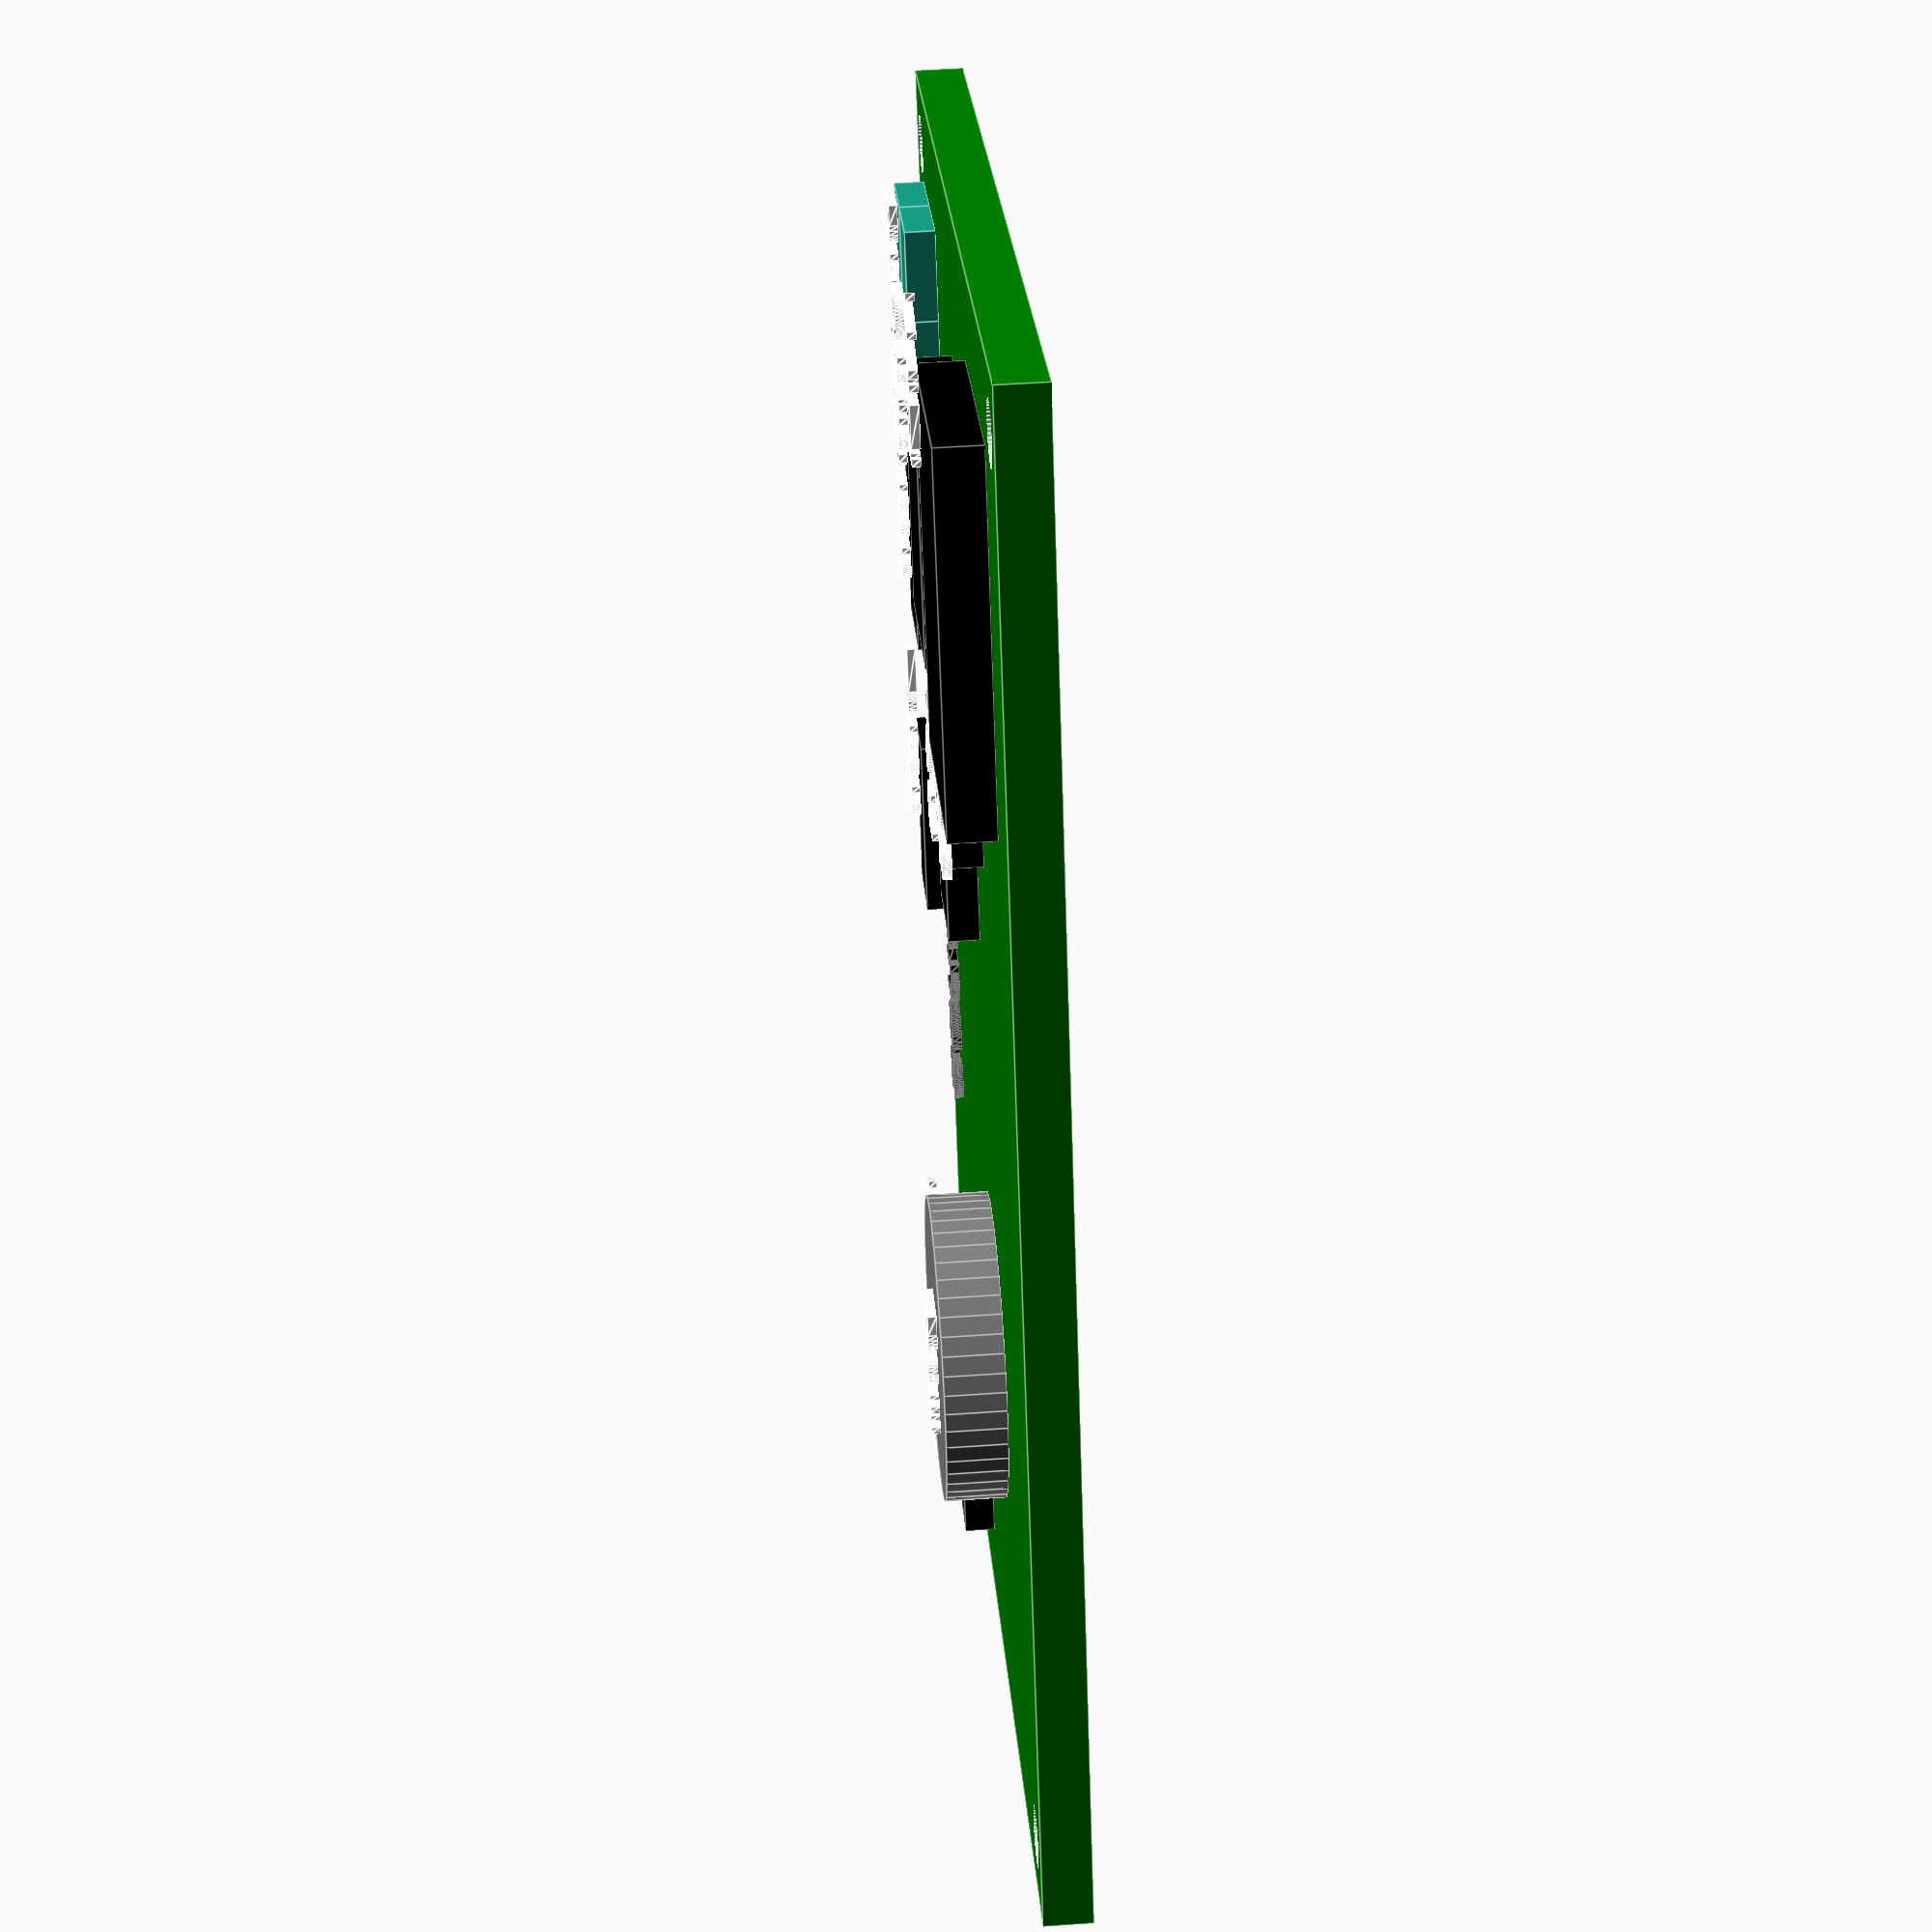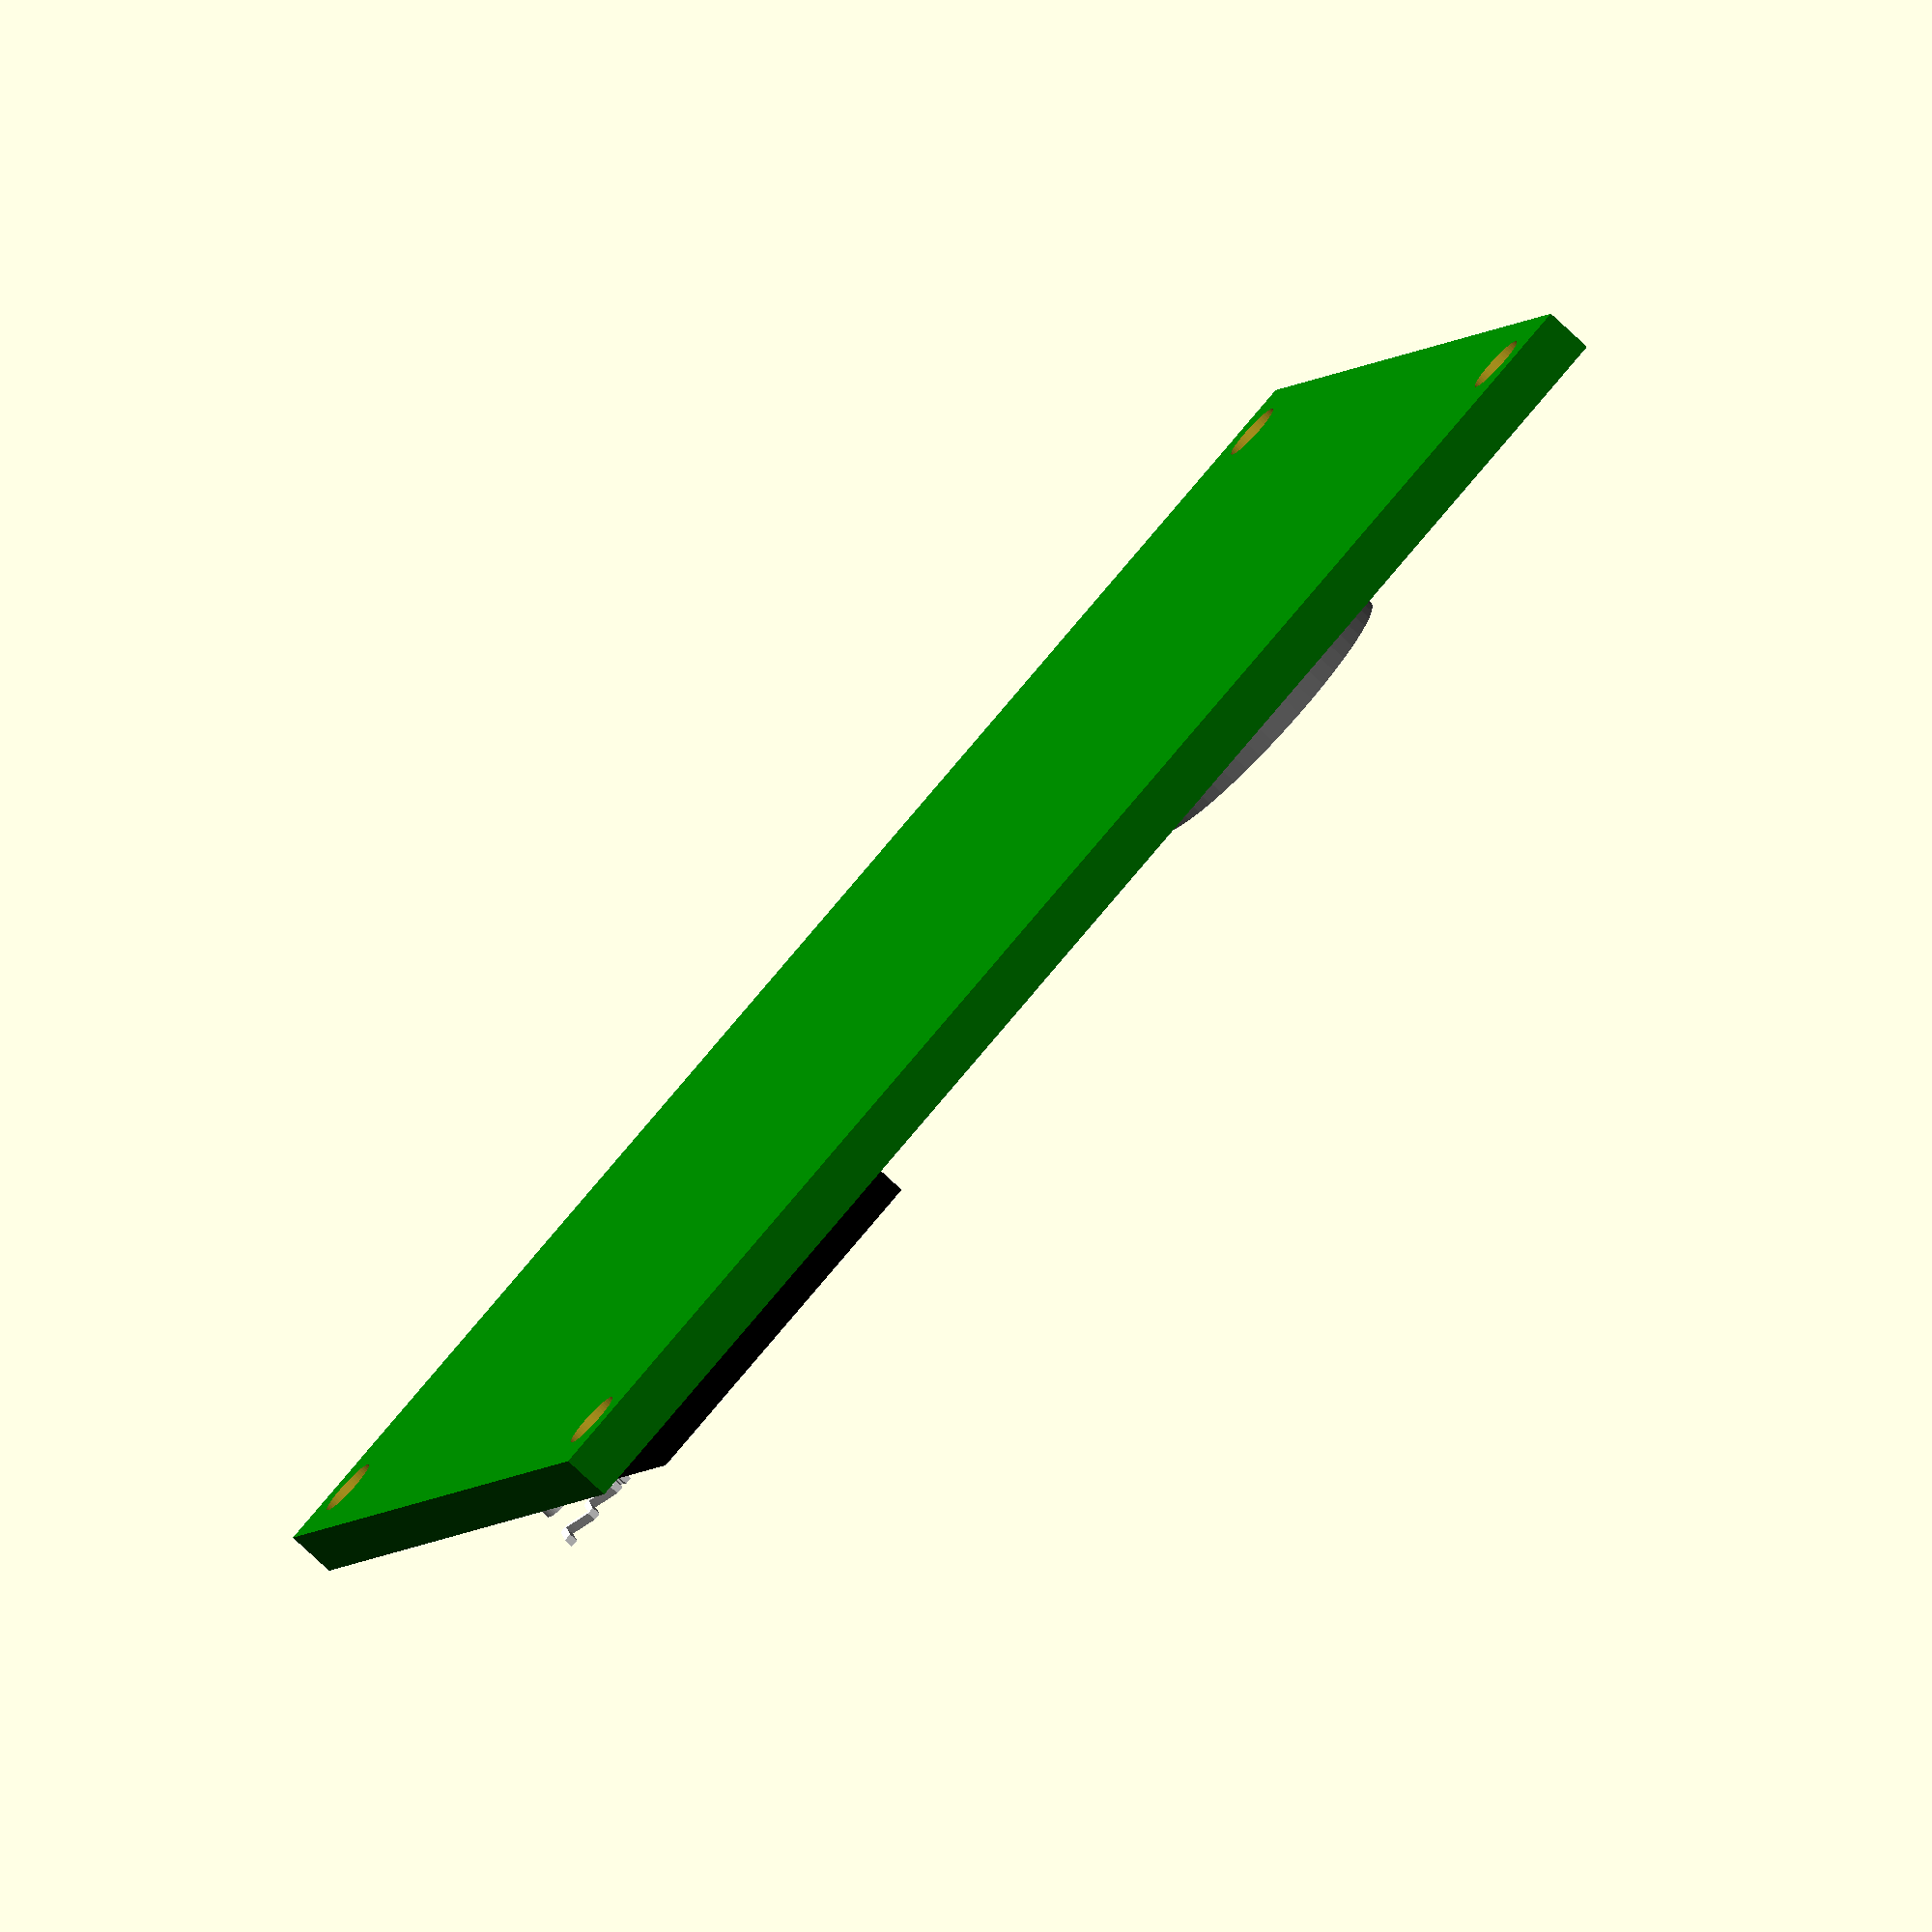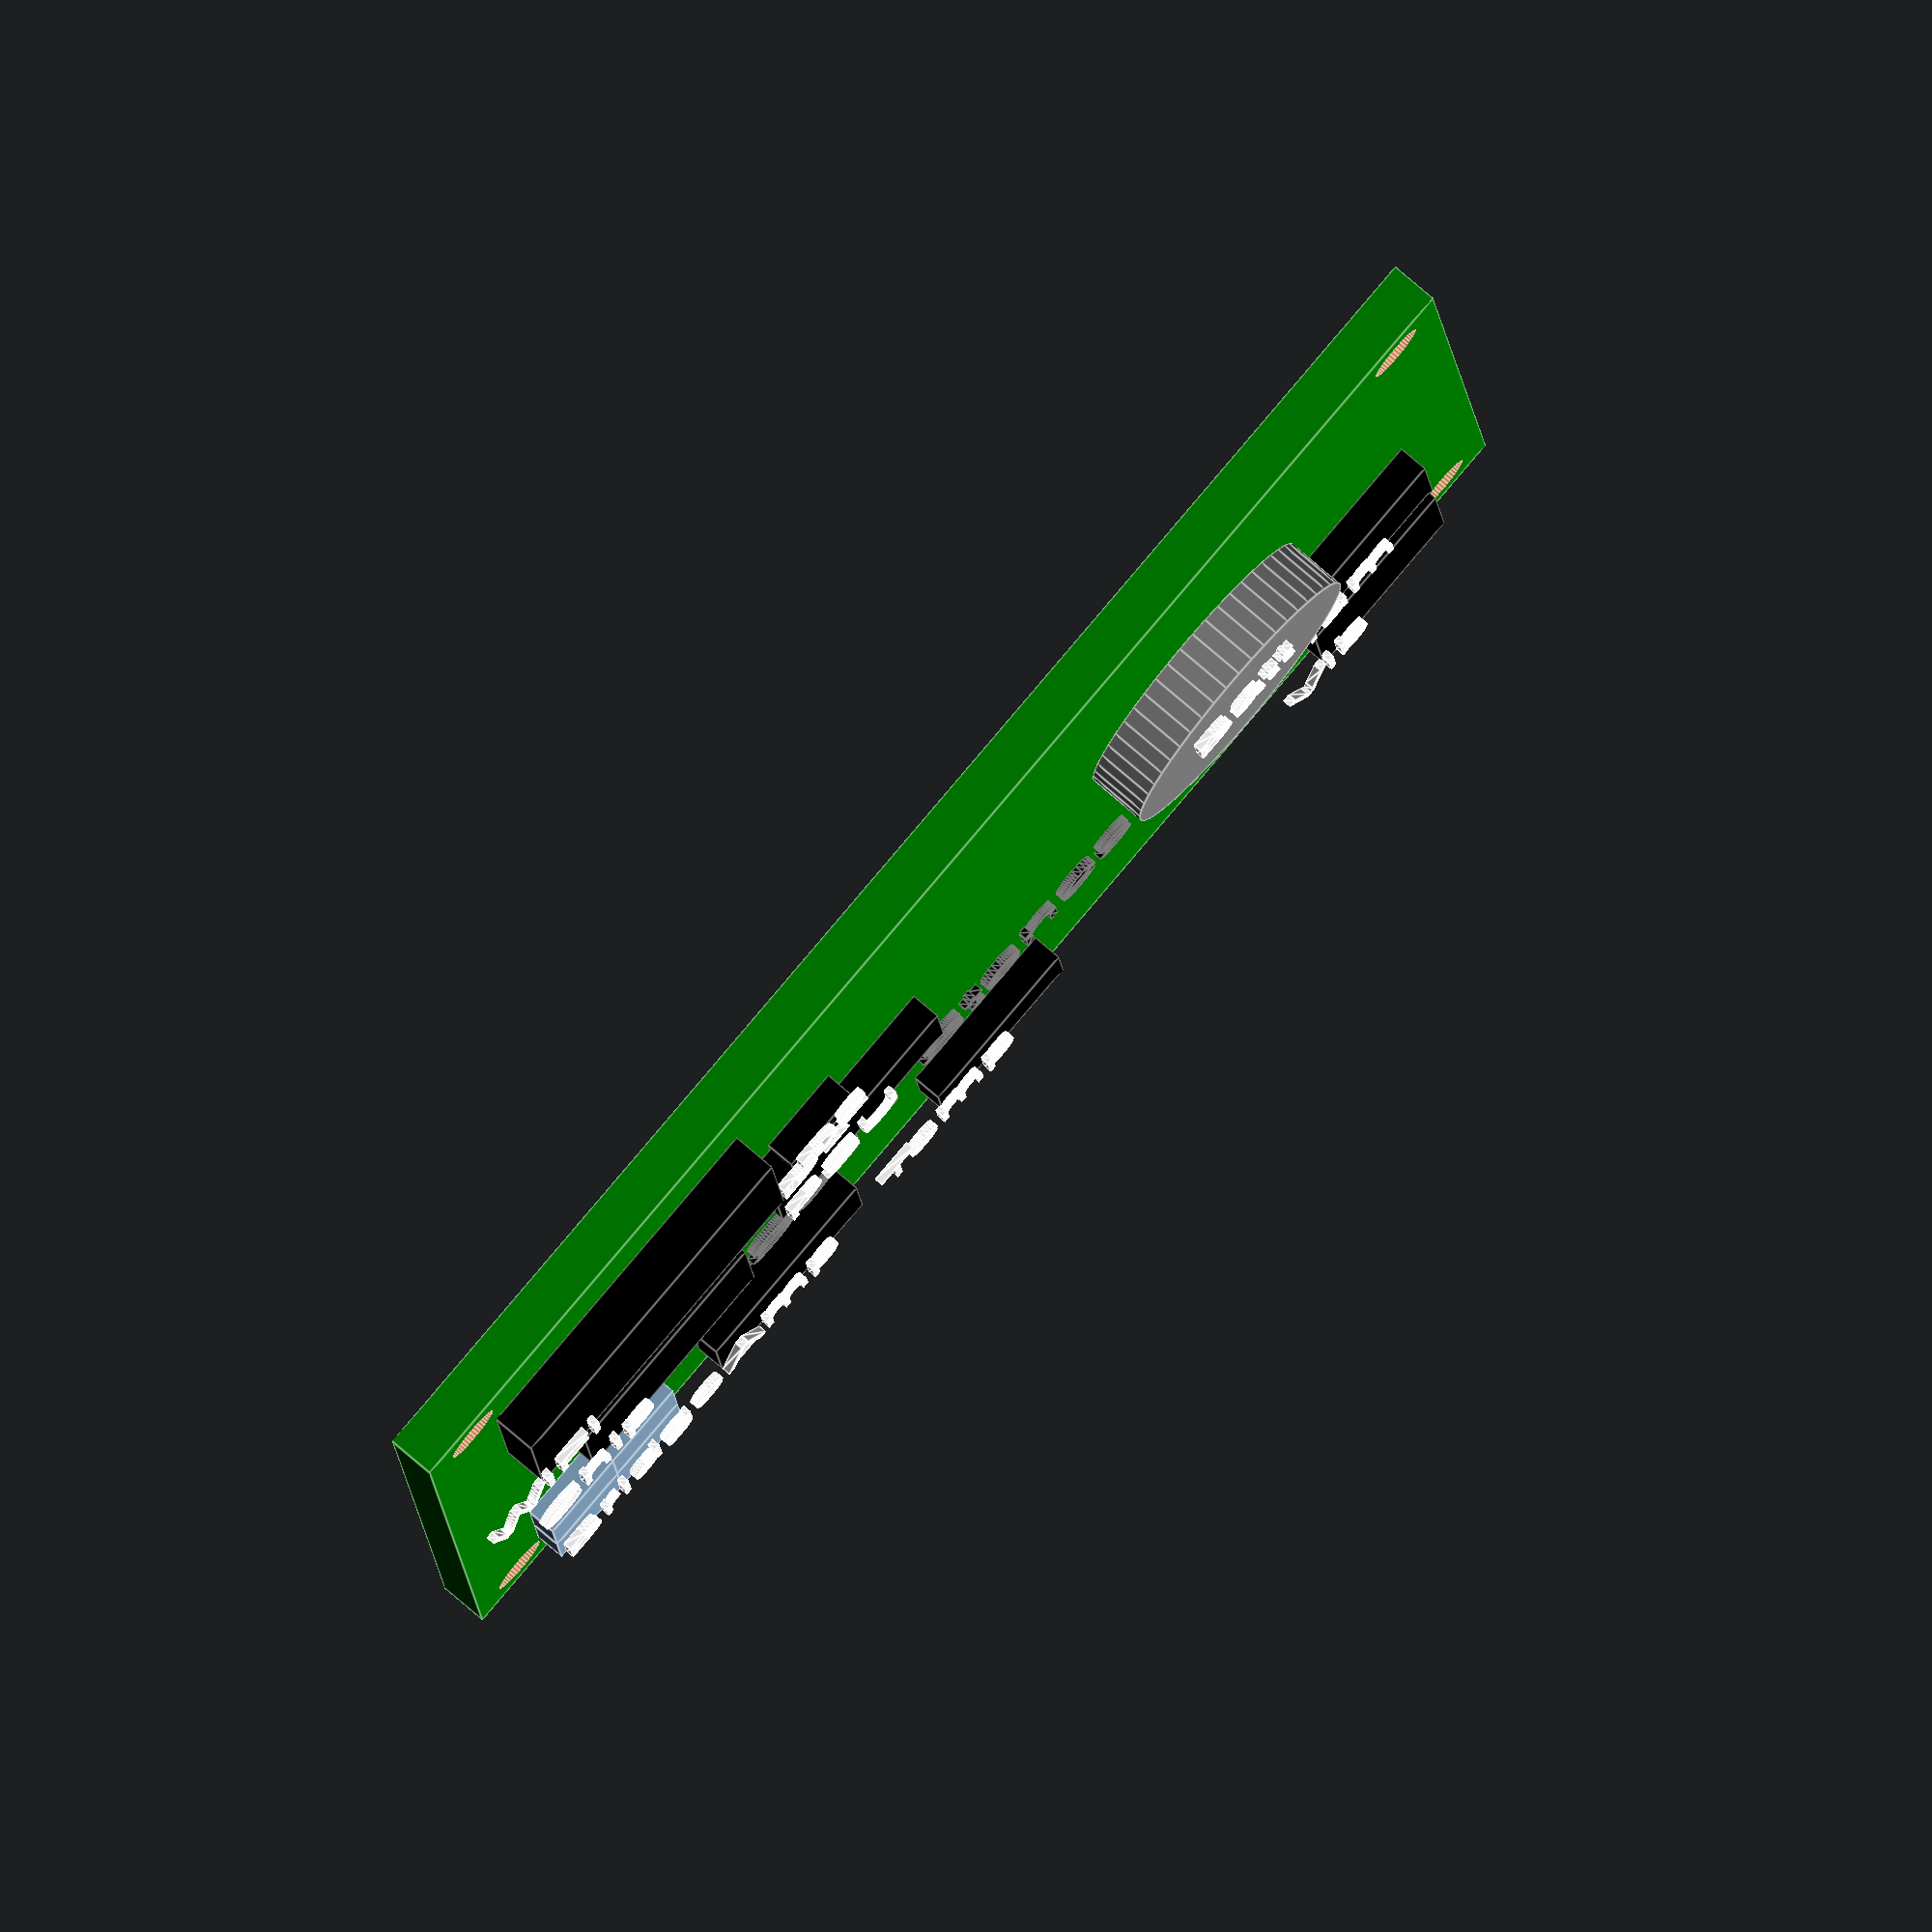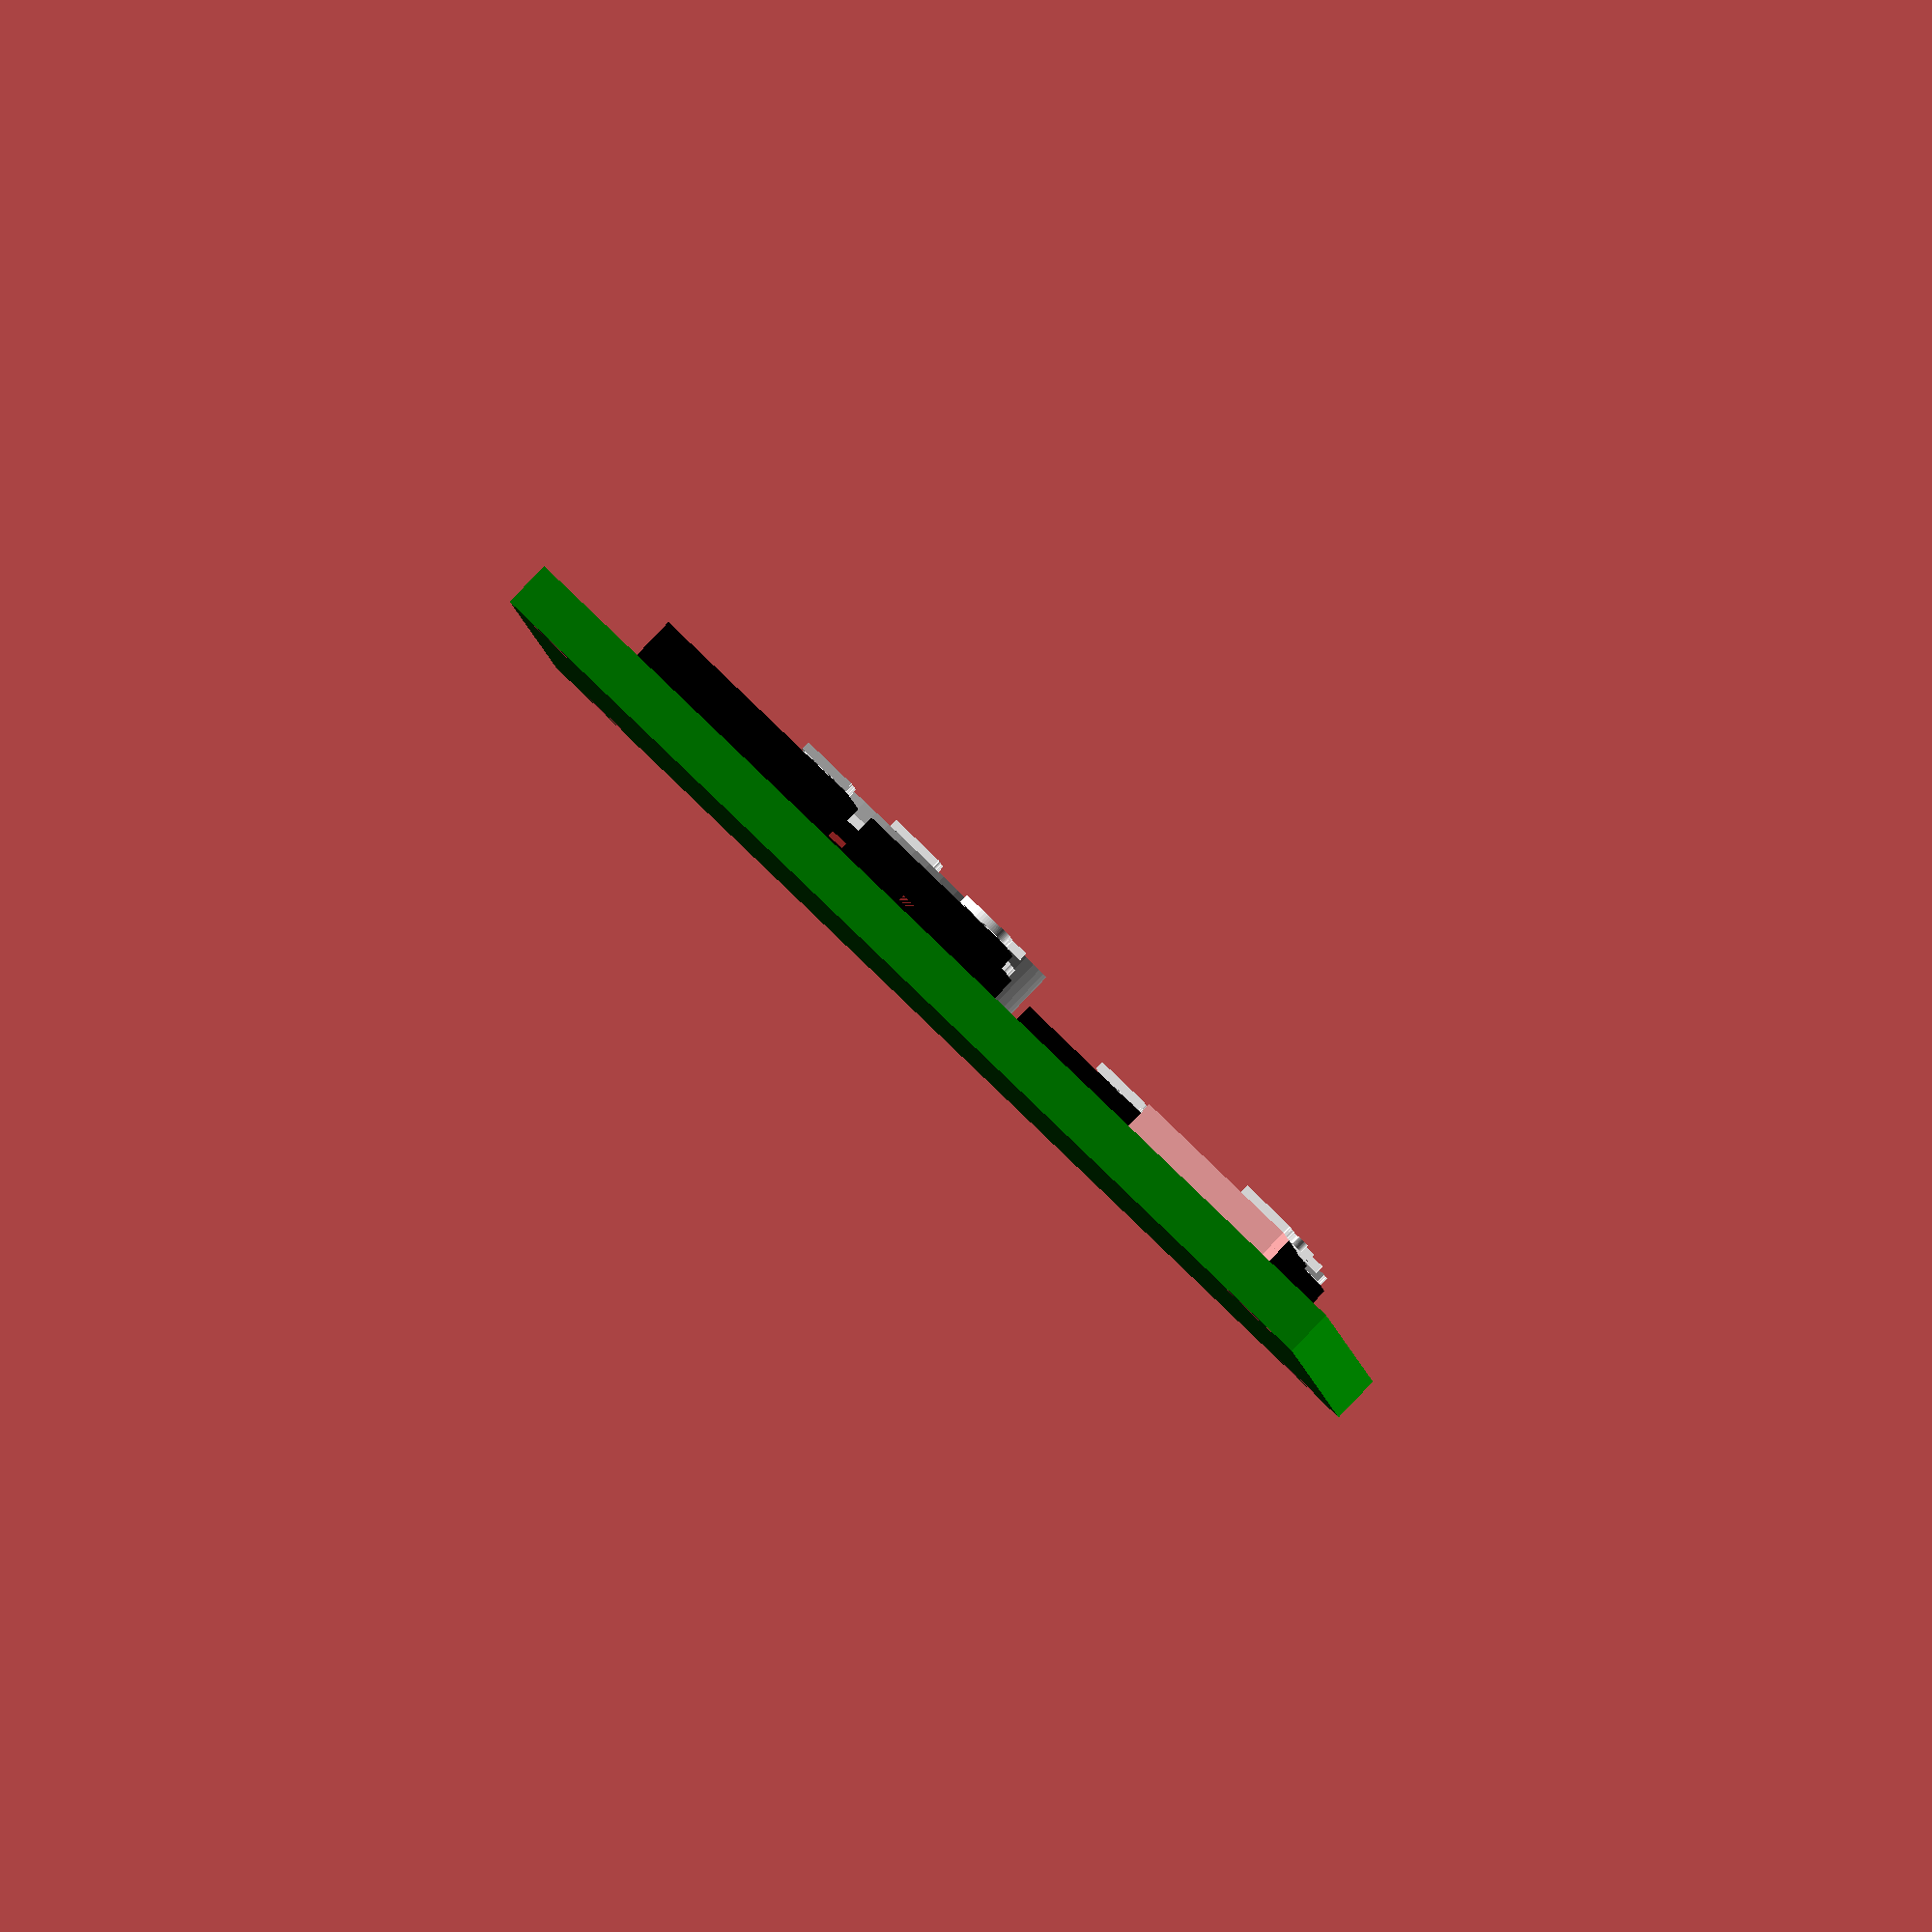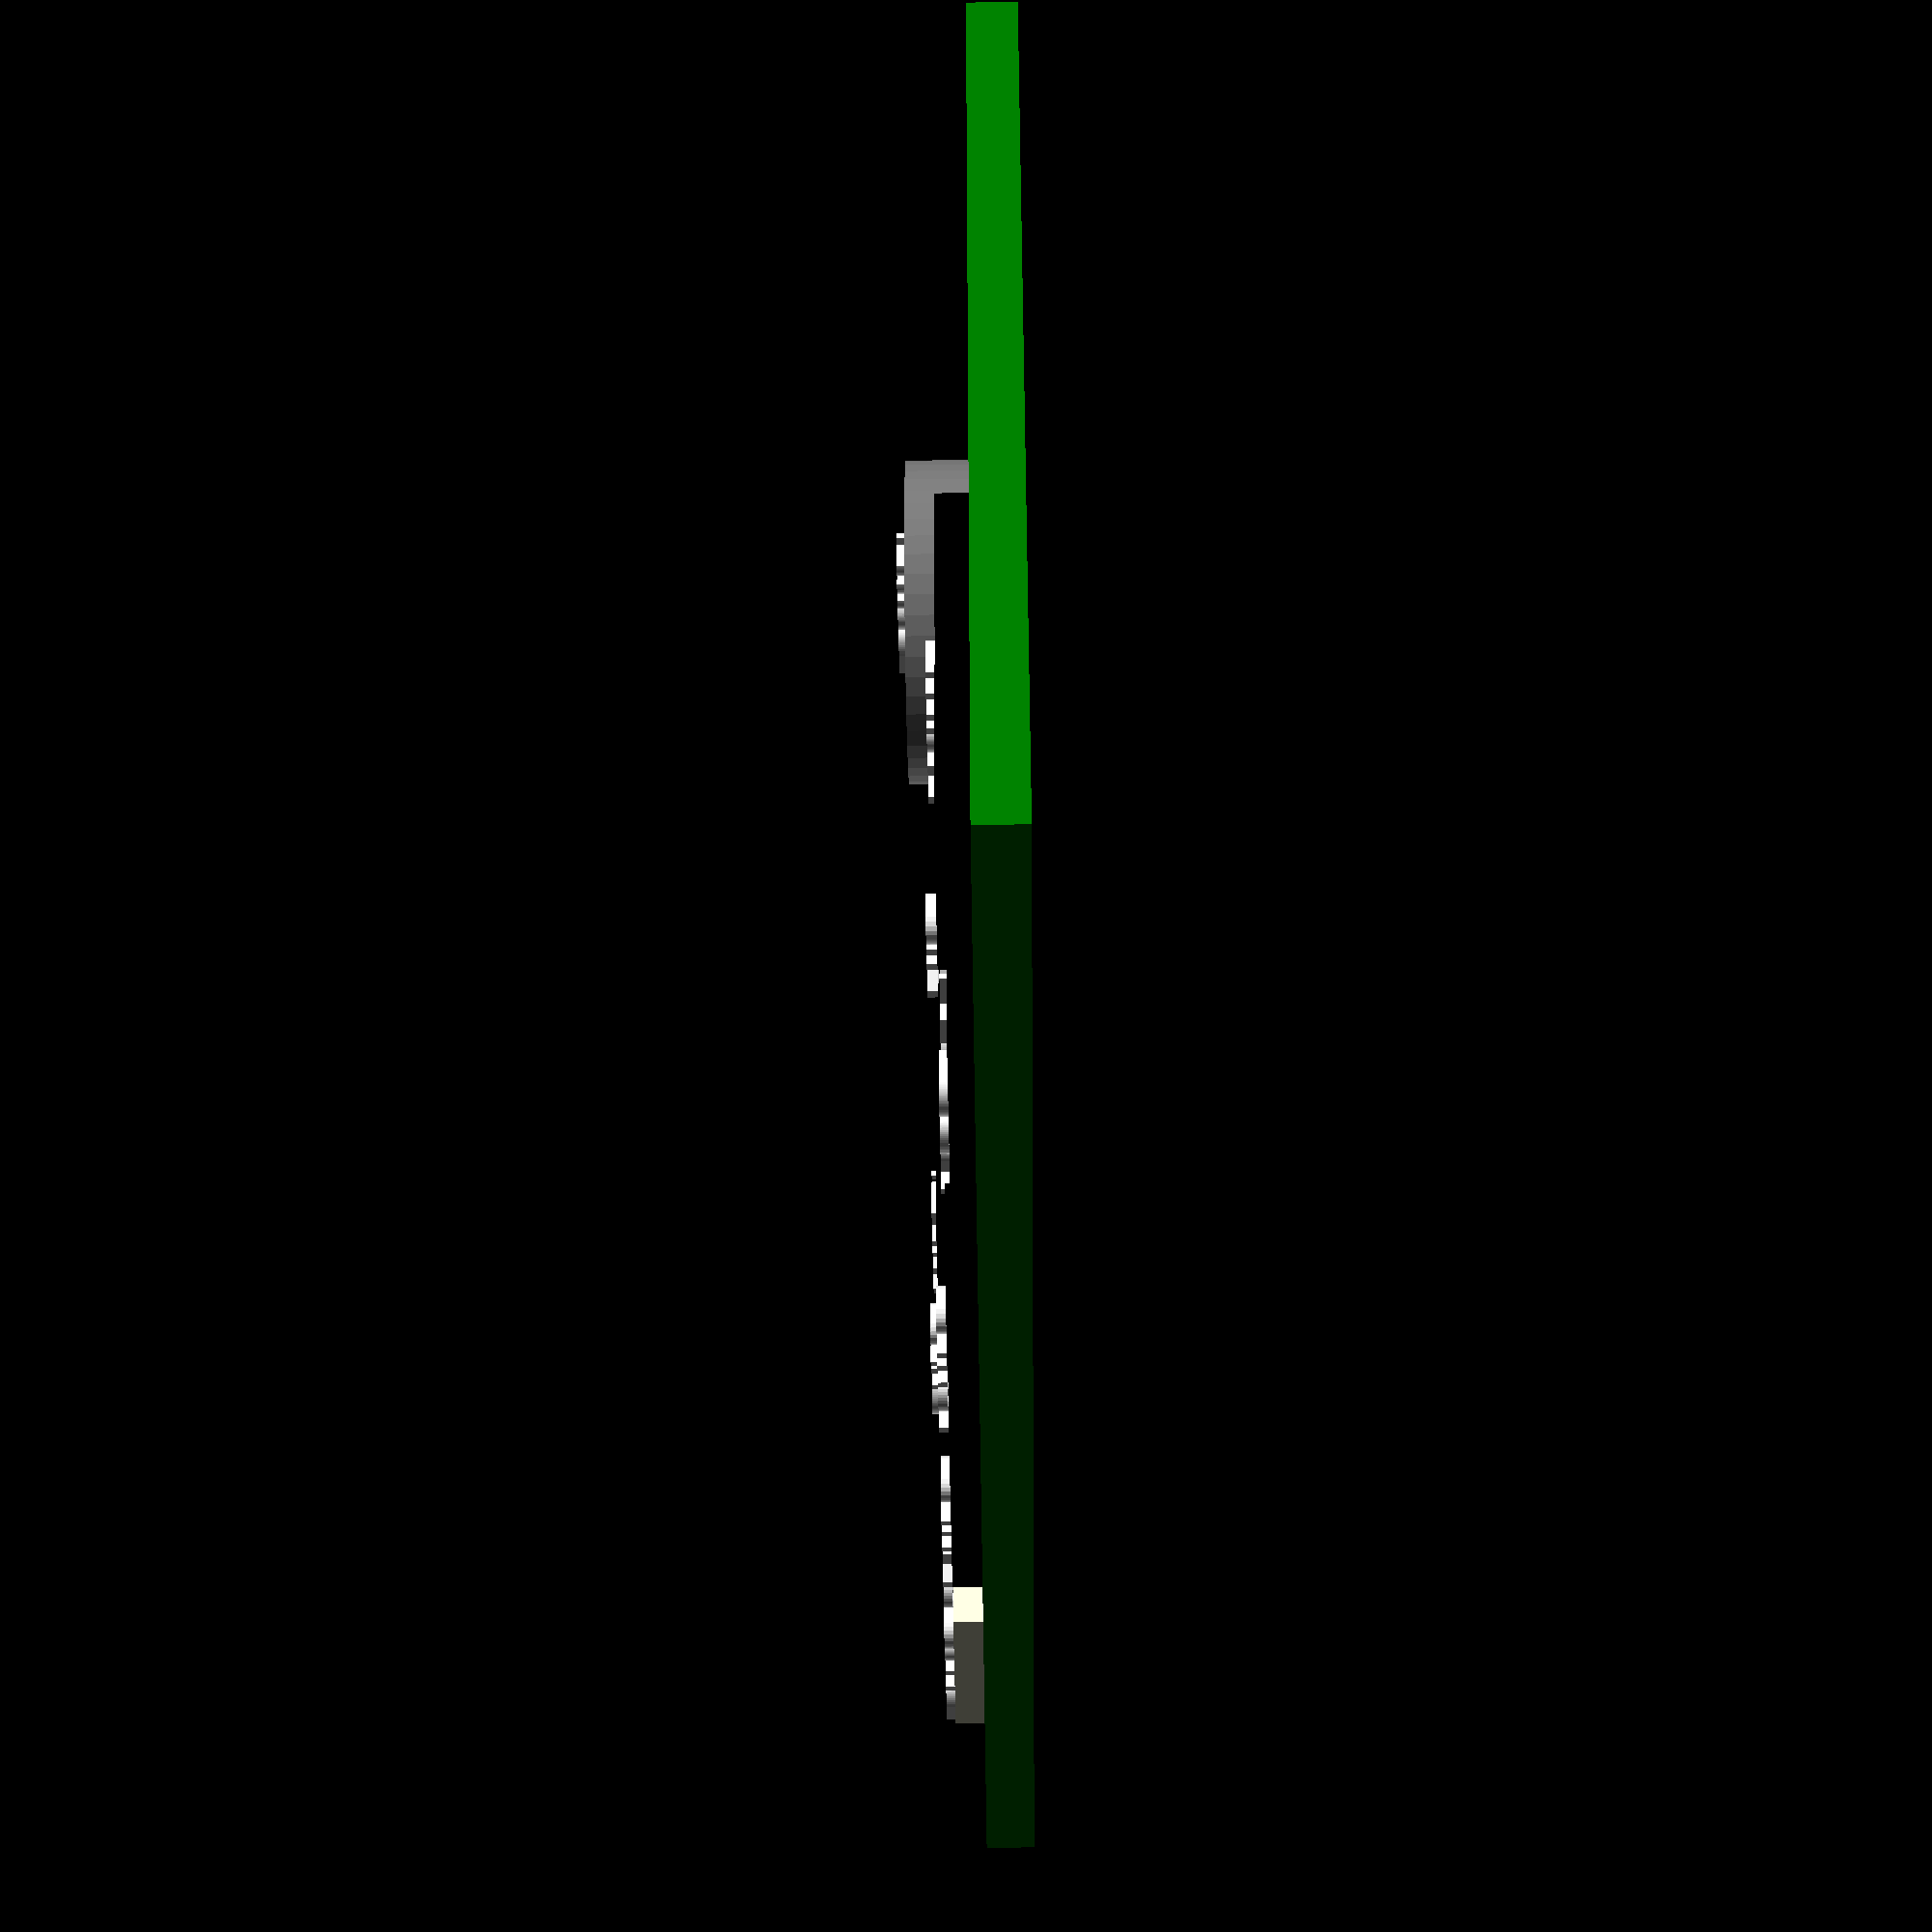
<openscad>
// Generated by SolidPython 1.1.3 on 2025-02-13 19:13:04
$fn = 50;


union() {
	difference() {
		color(alpha = 1.0000000000, c = "green") {
			cube(size = [50, 35, 1.6000000000]);
		}
		translate(v = [2, 2, -0.2000000000]) {
			cylinder(h = 2.6000000000, r = 1);
		}
		translate(v = [48, 2, -0.2000000000]) {
			cylinder(h = 2.6000000000, r = 1);
		}
		translate(v = [48, 33, -0.2000000000]) {
			cylinder(h = 2.6000000000, r = 1);
		}
		translate(v = [2, 33, -0.2000000000]) {
			cylinder(h = 2.6000000000, r = 1);
		}
	}
	translate(v = [23.0000000000, 10.5000000000, 1.9000000000]) {
		color(alpha = 1.0000000000, c = "black") {
			linear_extrude(height = 0.3000000000) {
				text(halign = "center", size = 2.5000000000, text = "Solid Stones");
			}
		}
	}
	translate(v = [5, 16, 1.6000000000]) {
		color(alpha = 1.0000000000, c = "black") {
			cube(size = [8, 6, 1.5000000000]);
		}
	}
	translate(v = [5, 16, 3.1000000000]) {
		color(alpha = 1.0000000000, c = "white") {
			linear_extrude(height = 0.3000000000) {
				text(halign = "center", size = 2, text = "Chip");
			}
		}
	}
	translate(v = [3, 23, 1.6000000000]) {
		color(alpha = 1.0000000000, c = "black") {
			cube(size = [12, 8, 1.5000000000]);
		}
	}
	translate(v = [3, 23, 3.1000000000]) {
		color(alpha = 1.0000000000, c = "white") {
			linear_extrude(height = 0.3000000000) {
				text(halign = "center", size = 2, text = "WiFi");
			}
		}
	}
	translate(v = [37, 21, 1.6000000000]) {
		color(alpha = 1.0000000000, c = "grey") {
			cylinder(h = 2, r = 5.0000000000);
		}
	}
	translate(v = [37, 21, 3.6000000000]) {
		color(alpha = 1.0000000000, c = "white") {
			linear_extrude(height = 0.3000000000) {
				text(halign = "center", size = 2, text = "Batt");
			}
		}
	}
	translate(v = [3, 3, 1.6000000000]) {
		union() {
			union() {
				translate(v = [0, 3, 0]) {
					cube(size = [3, 3, 1]);
				}
				translate(v = [3, 3, 0]) {
					cube(size = [3, 3, 1]);
				}
				translate(v = [0, 0, 0]) {
					cube(size = [3, 3, 1]);
				}
			}
			translate(v = [3, 0, 0]) {
				cube(size = [3, 3, 1]);
			}
		}
	}
	translate(v = [3, 3, 2.6000000000]) {
		color(alpha = 1.0000000000, c = "white") {
			linear_extrude(height = 0.3000000000) {
				text(halign = "left", size = 2, text = "Bridge");
			}
		}
	}
	translate(v = [11, 3, 1.6000000000]) {
		color(alpha = 1.0000000000, c = "black") {
			cube(size = [7, 4, 1]);
		}
	}
	translate(v = [11, 3, 2.6000000000]) {
		color(alpha = 1.0000000000, c = "white") {
			linear_extrude(height = 0.3000000000) {
				text(halign = "left", size = 2, text = "Amp");
			}
		}
	}
	translate(v = [22.0000000000, 3, 1.6000000000]) {
		color(alpha = 1.0000000000, c = "black") {
			cube(size = [6, 3, 1]);
		}
	}
	translate(v = [22.0000000000, 3, 2.6000000000]) {
		color(alpha = 1.0000000000, c = "white") {
			linear_extrude(height = 0.3000000000) {
				text(halign = "center", size = 2, text = "Temp");
			}
		}
	}
	translate(v = [41, 3, 1.6000000000]) {
		color(alpha = 1.0000000000, c = "black") {
			cube(size = [6, 6, 1]);
		}
	}
	translate(v = [41, 3, 2.6000000000]) {
		color(alpha = 1.0000000000, c = "white") {
			linear_extrude(height = 0.3000000000) {
				text(halign = "center", size = 2, text = "Vib");
			}
		}
	}
	translate(v = [42, 11, 1.6000000000]) {
		color(alpha = 1.0000000000, c = "black") {
			cube(size = [5, 5, 1]);
		}
	}
	translate(v = [42, 11, 2.6000000000]) {
		color(alpha = 1.0000000000, c = "white") {
			linear_extrude(height = 0.3000000000) {
				text(halign = "center", size = 2, text = "Hum");
			}
		}
	}
	translate(v = [15, 16, 1.6000000000]) {
		color(alpha = 1.0000000000, c = "black") {
			cube(size = [8, 4, 1]);
		}
	}
	translate(v = [15, 16, 2.6000000000]) {
		color(alpha = 1.0000000000, c = "white") {
			linear_extrude(height = 0.3000000000) {
				text(halign = "left", size = 2, text = "PSU");
			}
		}
	}
	translate(v = [15, 21, 1.6000000000]) {
		color(alpha = 1.0000000000, c = "black") {
			cube(size = [3, 1.5000000000, 1]);
		}
	}
	translate(v = [15, 21, 2.6000000000]) {
		color(alpha = 1.0000000000, c = "white") {
			linear_extrude(height = 0.3000000000) {
				text(halign = "left", size = 2, text = "D1");
			}
		}
	}
	translate(v = [16, 22, 1.6000000000]) {
		color(alpha = 1.0000000000, c = "black") {
			cube(size = [3, 1.5000000000, 1]);
		}
	}
	translate(v = [16, 22, 2.6000000000]) {
		color(alpha = 1.0000000000, c = "white") {
			linear_extrude(height = 0.3000000000) {
				text(halign = "left", size = 2, text = "D2");
			}
		}
	}
	union() {
		translate(v = [5, 19.0000000000, 1.8000000000]) {
			color(alpha = 1.0000000000, c = "brown") {
				cube(size = [10, 0.5000000000, 0.2000000000]);
			}
		}
		translate(v = [13, 22, 1.8000000000]) {
			color(alpha = 1.0000000000, c = "brown") {
				cube(size = [0.5000000000, 5, 0.2000000000]);
			}
		}
	}
}
/***********************************************
*********      SolidPython code:      **********
************************************************
 
from solid import *
from solid.utils import *

# ==============================================================
# Board Parameters (in mm)
# ==============================================================
board_length = 50
board_width = 35
board_thickness = 1.6

# Create the PCB as a base plate (colored green)
pcb = color("green")(cube([board_length, board_width, board_thickness]))

# Add mounting holes at the four corners (radius 2 mm, margin 2 mm)
mounting_hole_radius = 1
hole = cylinder(r=mounting_hole_radius, h=board_thickness + 1)
hole1 = translate([2, 2, -0.2])(hole)
hole2 = translate([board_length - 2, 2, -0.2])(hole)
hole3 = translate([board_length - 2, board_width - 2, -0.2])(hole)
hole4 = translate([2, board_width - 2, -0.2])(hole)
pcb = pcb - hole1 - hole2 - hole3 - hole4

# Add Company Label on PCB: "Solid Stones"
# Placed in the center of the board, using white text with a small font.
company_label = translate([board_length/2-2, board_width/2 - 7, board_thickness + 0.3])(
    color("black")(linear_extrude(height=0.3)(text("Solid Stones", size=2.5, halign="center")))
)

# ==============================================================
# Component Definitions (dimensions in mm)
# ==============================================================

# 1. Microchip (Generic) - Black block
microchip_dim = [8, 6, 1.5]
microchip = color("black")(cube(microchip_dim))
# Place near left-center
microchip = translate([5, 16, board_thickness])(microchip)
microchip_label = translate([5, 16, board_thickness + microchip_dim[2]])(
    color("white")(linear_extrude(height=0.3)(text("Chip", size=2, halign="center")))
)

# 2. WiFi Module - Black block
wifi_dim = [12, 8, 1.5]
wifi_module = color("black")(cube(wifi_dim))
# Place in top-left, margin 3 mm from left and adjusted from top mounting hole
wifi_module = translate([3, board_width - wifi_dim[1] - 4, board_thickness])(wifi_module)
wifi_label = translate([3, board_width - wifi_dim[1] - 4, board_thickness + wifi_dim[2]])(
    color("white")(linear_extrude(height=0.3)(text("WiFi", size=2, halign="center")))
)

# 3. Coin Cell Battery - Black cylinder (CR2032-like)
battery_dia = 10
battery_thickness = 2
coin_cell = color("grey")(cylinder(r=battery_dia / 2, h=battery_thickness))
# Place in top-right, margin 3 mm from right edge and adjusted vertically
coin_cell = translate([board_length - battery_dia - 3, board_width - battery_dia - 4, board_thickness])(coin_cell)
battery_label = translate([board_length - battery_dia - 3, board_width - battery_dia - 4, board_thickness + battery_thickness])(
    color("white")(linear_extrude(height=0.3)(text("Batt", size=2, halign="center")))
)

# 4. Wheatstone Bridge for Strain Gauge
# Represented as a 2x2 grid of 3x3x1 mm blocks; bottom right block is the strain gauge
resistor_dim = [3, 3, 1]
resistor = cube(resistor_dim)
bridge_group = union()(
    translate([0, 3, 0])(resistor),  # top left
    translate([3, 3, 0])(resistor),  # top right
    translate([0, 0, 0])(resistor)     # bottom left
)
strain_gauge_block = cube(resistor_dim)  # strain gauge block remains black
bridge_group = union()(bridge_group, translate([3, 0, 0])(strain_gauge_block))
# Place the bridge in bottom-left with a margin of 3 mm
bridge_origin = [3, 3, board_thickness]
bridge = translate(bridge_origin)(bridge_group)
bridge_label = translate([3, 3, board_thickness + 1])(
    color("white")(linear_extrude(height=0.3)(text("Bridge", size=2, halign="left")))
)

# 5. Instrumentation Amplifier (AD620) - Black block
amp_dim = [7, 4, 1]
amp = color("black")(cube(amp_dim))
# Place to the right of the bridge with a 2 mm gap
amp = translate([bridge_origin[0] + 6 + 2, bridge_origin[1], board_thickness])(amp)
amp_label = translate([bridge_origin[0] + 6 + 2, bridge_origin[1], board_thickness + 1])(
    color("white")(linear_extrude(height=0.3)(text("Amp", size=2, halign="left")))
)

# 6. Temperature Sensor (LM35) - Black block
temp_dim = [6, 3, 1]
temp_sensor = color("black")(cube(temp_dim))
# Place in bottom-center
temp_sensor = translate([board_length/2 - temp_dim[0]/2, 3, board_thickness])(temp_sensor)
temp_label = translate([board_length/2 - temp_dim[0]/2, 3, board_thickness + 1])(
    color("white")(linear_extrude(height=0.3)(text("Temp", size=2, halign="center")))
)

# 7. Vibration Sensor (ADXL335/MPU6050) - Black block
vib_dim = [6, 6, 1]
vib_sensor = color("black")(cube(vib_dim))
# Place in bottom-right
vib_sensor = translate([board_length - vib_dim[0] - 3, 3, board_thickness])(vib_sensor)
vib_label = translate([board_length - vib_dim[0] - 3, 3, board_thickness + 1])(
    color("white")(linear_extrude(height=0.3)(text("Vib", size=2, halign="center")))
)

# 8. Humidity Sensor (DHT22) - Black block
hum_dim = [5, 5, 1]
humidity_sensor = color("black")(cube(hum_dim))
# Place above the vibration sensor with a 2 mm gap
humidity_sensor = translate([board_length - hum_dim[0] - 3, 3 + vib_dim[1] + 2, board_thickness])(humidity_sensor)
hum_label = translate([board_length - hum_dim[0] - 3, 3 + vib_dim[1] + 2, board_thickness + 1])(
    color("white")(linear_extrude(height=0.3)(text("Hum", size=2, halign="center")))
)

# 9. Power Supply Adjuster - Black block
psu_dim = [8, 4, 1]
psu = color("black")(cube(psu_dim))
# Place to the right of the microchip
psu = translate([5 + microchip_dim[0] + 2, 16, board_thickness])(psu)
psu_label = translate([5 + microchip_dim[0] + 2, 16, board_thickness + 1])(
    color("white")(linear_extrude(height=0.3)(text("PSU", size=2, halign="left")))
)

# 10. Diode 1 - Small black block
diode_dim = [3, 1.5, 1]
diode1 = color("black")(cube(diode_dim))
# Place near PSU, above it
diode1 = translate([5 + microchip_dim[0] + 2, 16 + psu_dim[1] + 1, board_thickness])(diode1)
diode1_label = translate([5 + microchip_dim[0] + 2, 16 + psu_dim[1] + 1, board_thickness + 1])(
    color("white")(linear_extrude(height=0.3)(text("D1", size=2, halign="left")))
)

# 11. Diode 2 - Small black block
diode2 = color("black")(cube(diode_dim))
# Place near WiFi module, away from the board edge
diode2 = translate([3 + wifi_dim[0] + 1, board_width - wifi_dim[1] - 5, board_thickness])(diode2)
diode2_label = translate([3 + wifi_dim[0] + 1, board_width - wifi_dim[1] - 5, board_thickness + 1])(
    color("white")(linear_extrude(height=0.3)(text("D2", size=2, halign="left")))
)

# 12. Copper Traces (thin black rectangles) connecting components
trace1 = color("brown")(cube([microchip_dim[0] + 2, 0.5, 0.2]))
trace1 = translate([5, 16 + microchip_dim[1]/2, board_thickness + 0.2])(trace1)
trace2 = color("brown")(cube([0.5, 5, 0.2]))
trace2 = translate([5 + microchip_dim[0], board_width - wifi_dim[1] - 5, board_thickness + 0.2])(trace2)
traces = trace1 + trace2

# ==============================================================
# Assemble the Final Sensor Module PCB Model
# ==============================================================

sensor_module = union()(
    pcb,
    company_label,  # Board label with company name "Solid Stones"
    microchip, microchip_label,
    wifi_module, wifi_label,
    coin_cell, battery_label,
    bridge, bridge_label,
    amp, amp_label,
    temp_sensor, temp_label,
    vib_sensor, vib_label,
    humidity_sensor, hum_label,
    psu, psu_label,
    diode1, diode1_label,
    diode2, diode2_label,
    traces
)

# ==============================================================
# Export the Model to a SCAD File
# ==============================================================

scad_render_to_file(sensor_module, 'sensor_module_pcb.scad', file_header='$fn = 50;')
 
 
************************************************/

</openscad>
<views>
elev=309.6 azim=63.9 roll=85.6 proj=p view=edges
elev=77.9 azim=201.8 roll=226.9 proj=o view=wireframe
elev=101.1 azim=175.7 roll=229.5 proj=o view=edges
elev=270.8 azim=92.4 roll=223.8 proj=o view=solid
elev=237.6 azim=195.7 roll=89.3 proj=p view=solid
</views>
